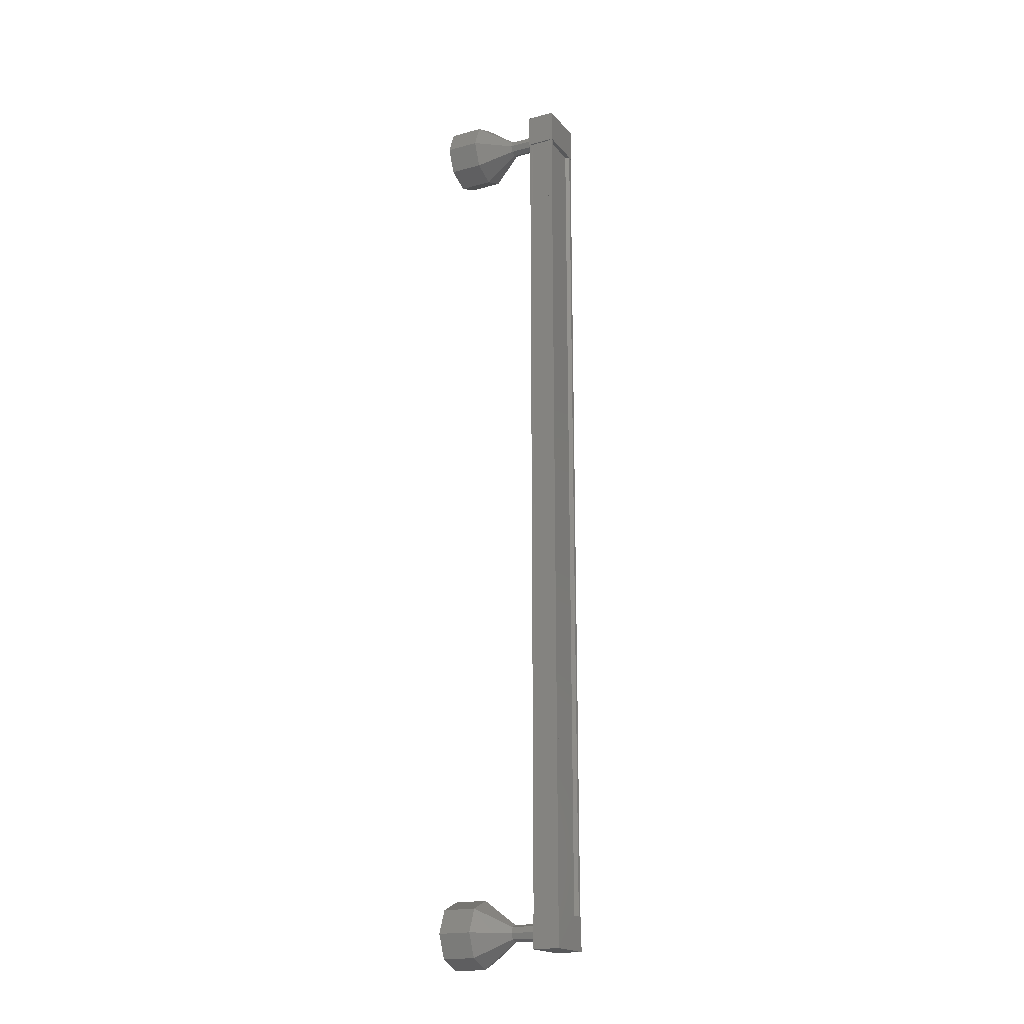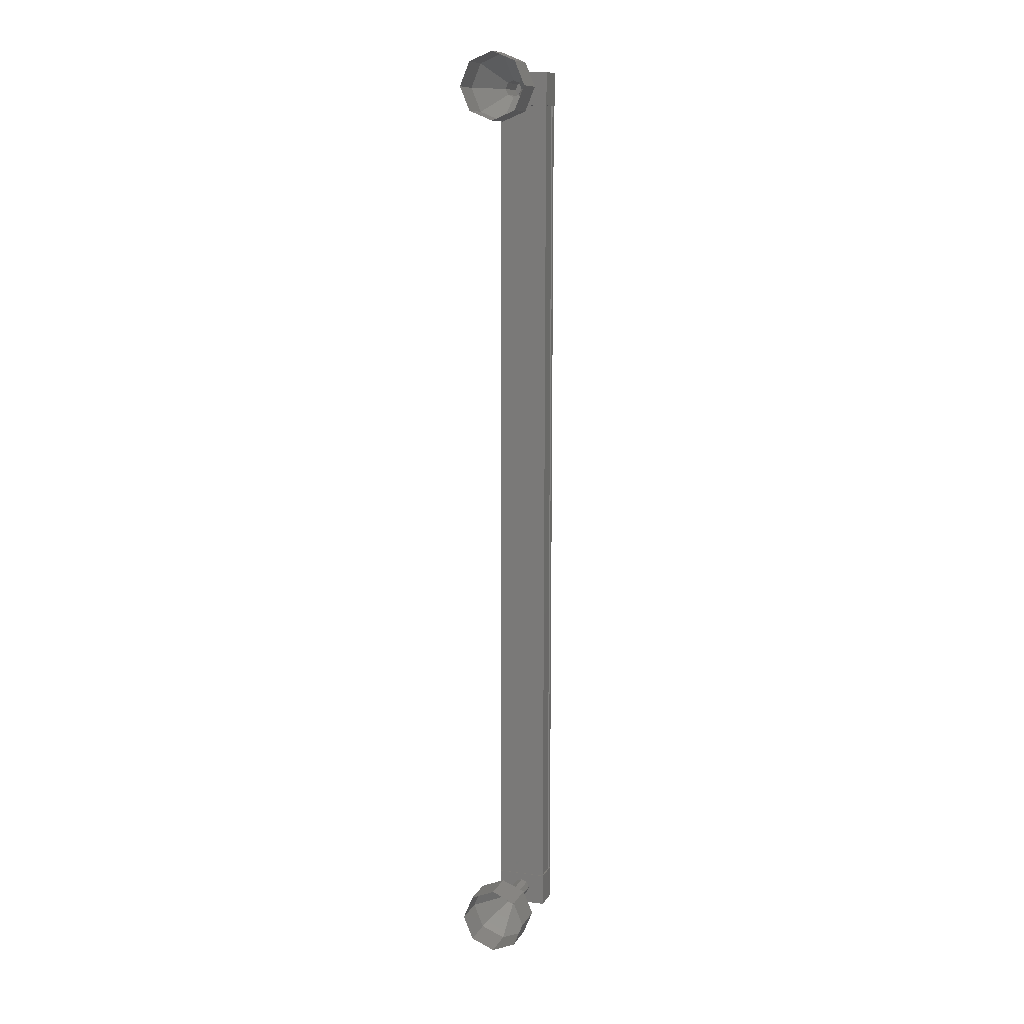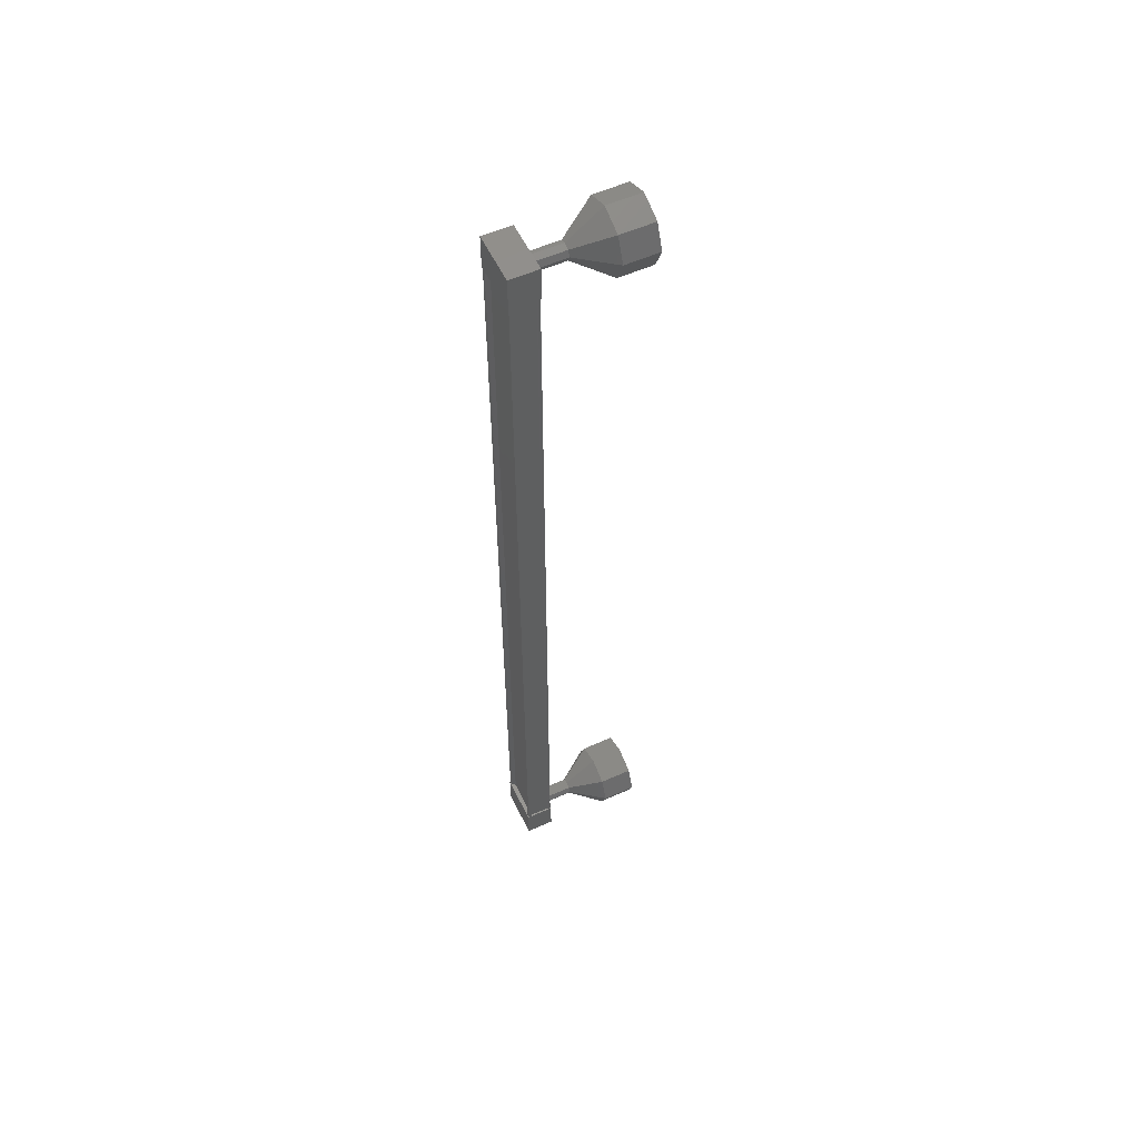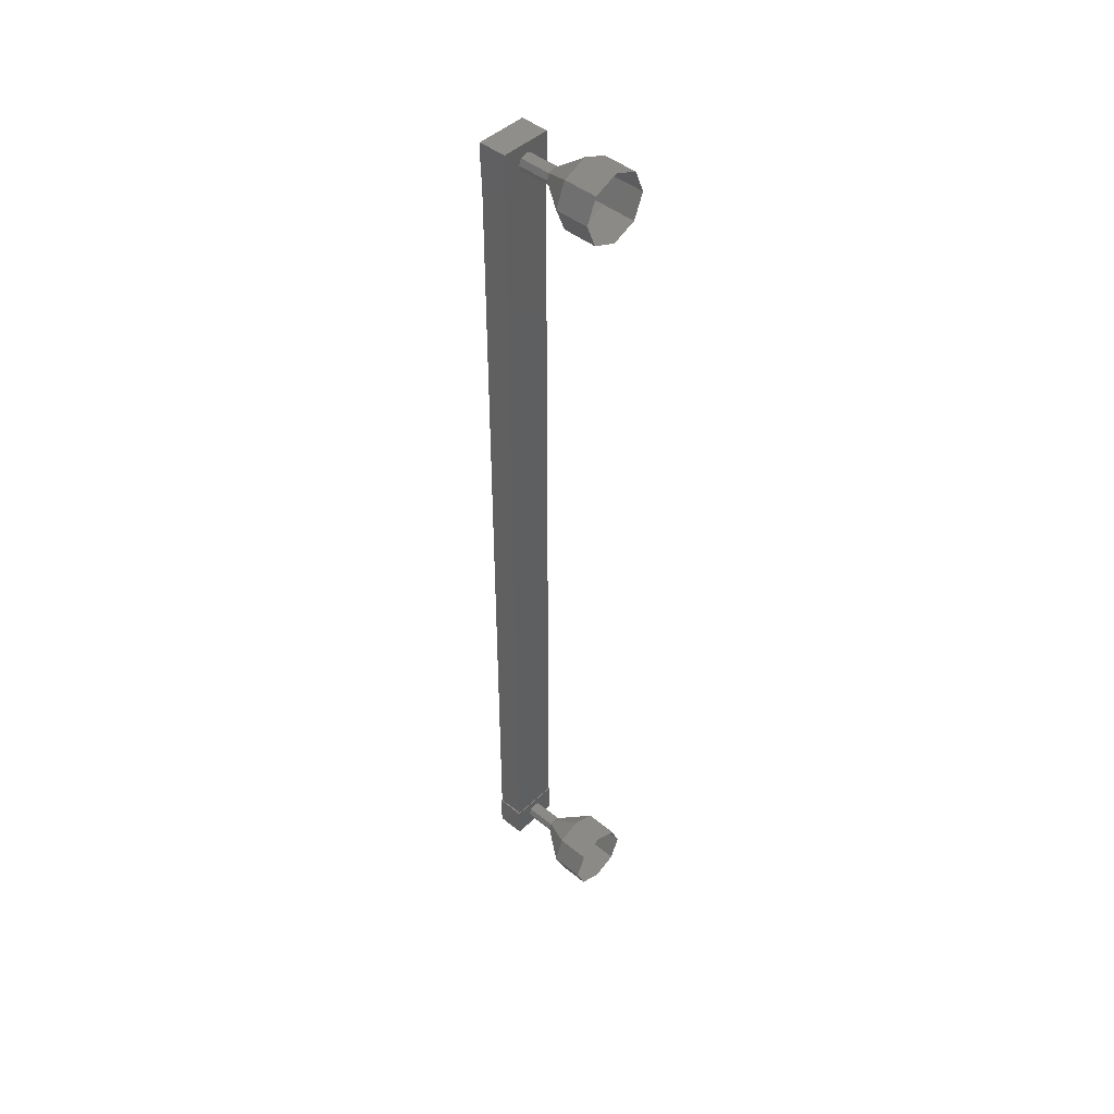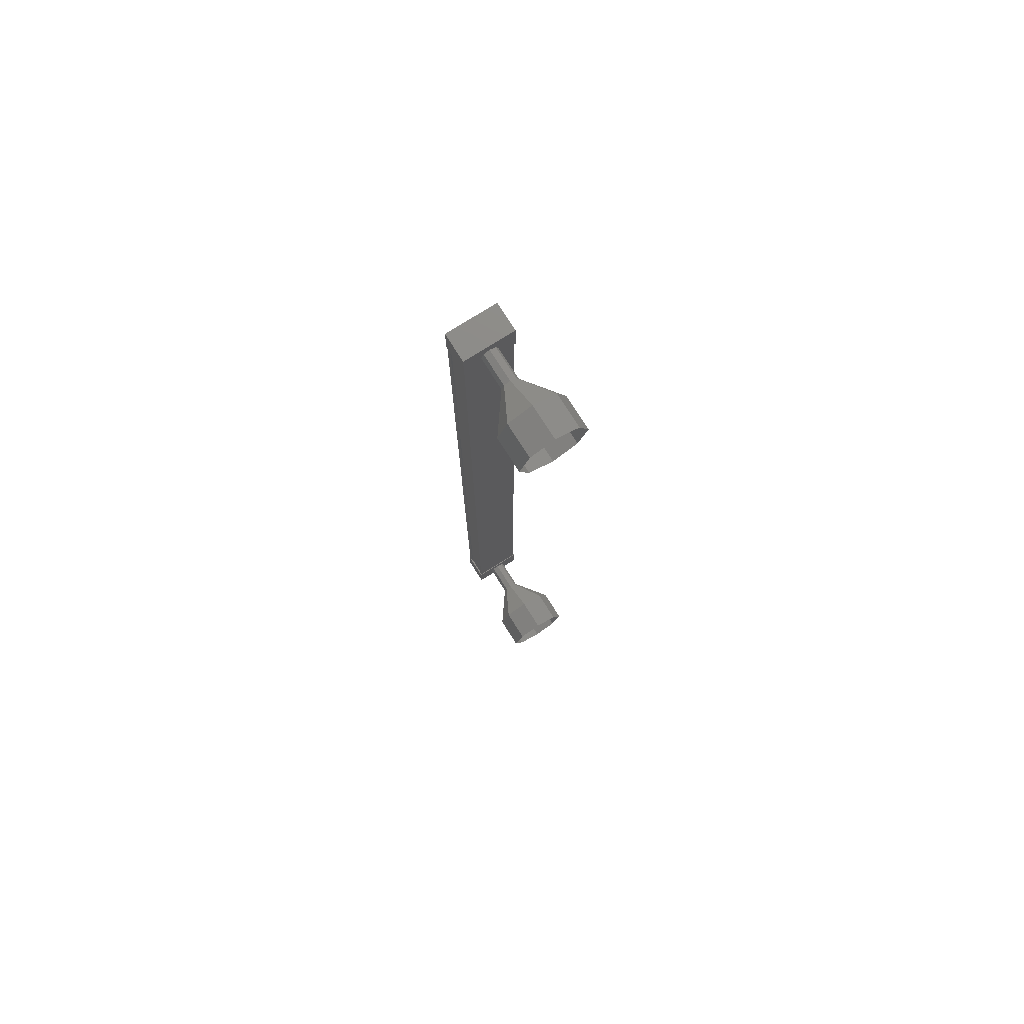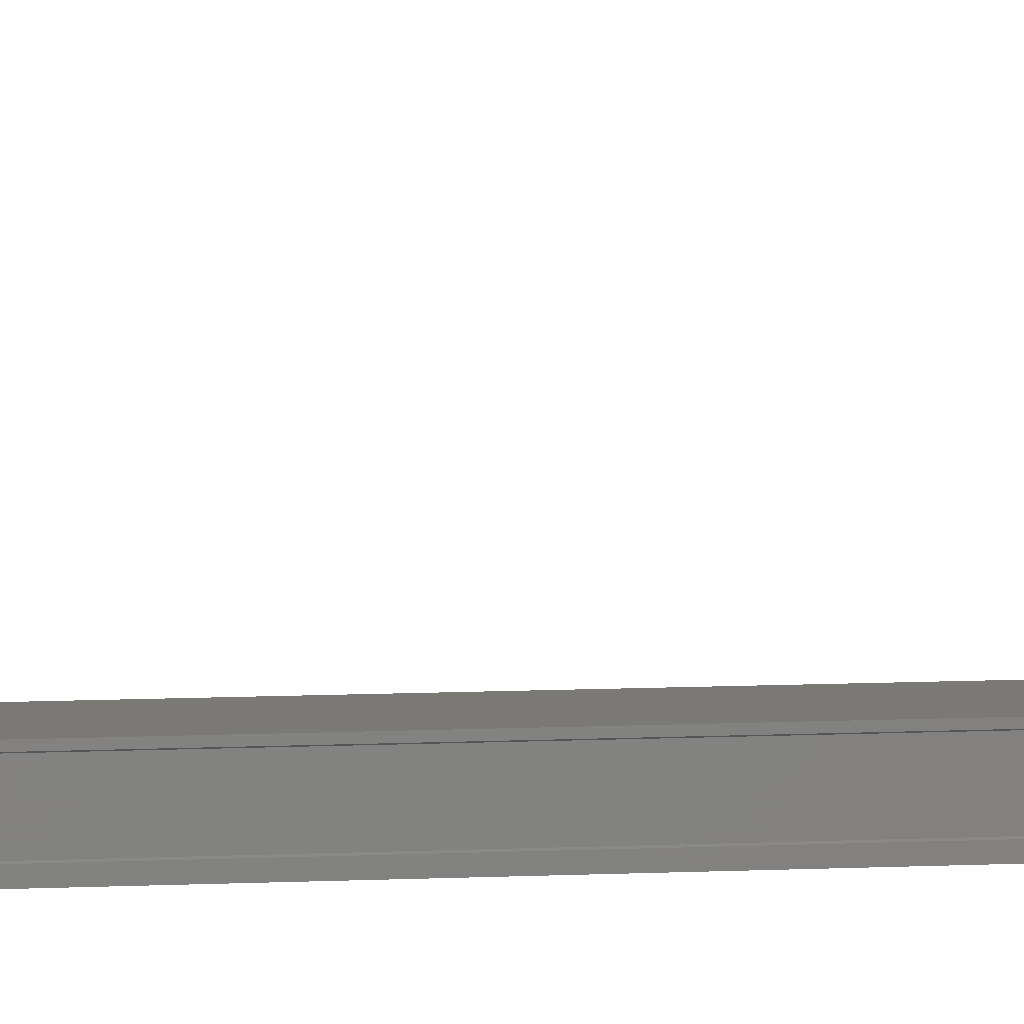
<metadata>
{"format":"stl","ext":"stl","renderer":"f3d","projection":"perspective","resolution":1024,"background":"white","views":[{"elev":-19.0,"azim":117.0,"up":"+Y"},{"elev":11.1,"azim":18.5,"up":"+Y"},{"elev":55.8,"azim":-115.4,"up":"+Y"},{"elev":45.4,"azim":-47.2,"up":"+Y"},{"elev":76.6,"azim":-32.4,"up":"+Y"},{"elev":6.5,"azim":-99.6,"up":"+Z"}]}
</metadata>
<code>
# stl→obj: 125 verts, 152 faces
v -52.79 1849 -61.08
v -52.71 1849 -61.19
v -52.74 1822 -61.19
v -52.63 1822 -61.18
v -53.92 1822 -61.08
v -54 1822 -61.19
v -53.98 1849 -61.19
v -54.1 1822 -61.19
v -54.08 1849 -61.19
v -54.11 1822 -60.46
v -54.08 1849 -60.46
v -54.07 1822 -60.47
v -54.05 1849 -60.47
v -54.05 1849 -61.04
v -52.82 1822 -61.08
v -53.9 1849 -61.08
v -54.08 1849 -61.06
v -54.1 1822 -61.06
v -54.07 1822 -61.04
v -52.62 1822 -61.2
v -54.12 1822 -60.37
v -54.12 1822 -61.21
v -54.12 1823 -61.21
v -52.61 1823 -61.2
v -54.12 1823 -60.37
v -52.62 1823 -60.36
v -52.62 1822 -60.36
v -54.1 1848 -61.21
v -52.59 1848 -61.2
v -54.1 1848 -60.37
v -52.59 1848 -60.36
v -52.59 1849 -60.36
v -52.59 1849 -61.2
v -54.1 1849 -61.21
v -54.1 1849 -60.37
v -52.61 1849 -61.18
v -52.61 1849 -61.05
v -52.63 1822 -61.05
v -52.64 1849 -61.04
v -52.66 1822 -61.04
v -52.64 1849 -60.46
v -52.67 1822 -60.46
v -52.61 1849 -60.45
v -52.63 1822 -60.45
v -52.61 1849 -60.39
v -52.63 1822 -60.39
v -54.08 1849 -60.39
v -54.11 1822 -60.39
v -53.35 1849 -59.42
v -53.35 1850 -58.42
v -53.17 1849 -59.42
v -52.64 1849 -58.42
v -53.1 1849 -59.42
v -52.35 1849 -58.42
v -53.17 1848 -59.42
v -52.65 1848 -58.42
v -53.35 1848 -59.42
v -53.35 1848 -58.42
v -53.53 1849 -59.42
v -54.06 1848 -58.43
v -53.6 1849 -59.42
v -54.35 1849 -58.43
v -54.06 1849 -58.43
v -53.37 1823 -60.41
v -53.37 1823 -59.41
v -53.19 1823 -60.41
v -53.2 1823 -59.41
v -53.12 1822 -60.41
v -53.12 1822 -59.41
v -53.19 1822 -60.41
v -53.2 1822 -59.41
v -53.37 1822 -60.41
v -53.37 1822 -59.41
v -53.55 1822 -60.41
v -53.55 1822 -59.41
v -53.62 1822 -60.41
v -53.62 1822 -59.41
v -53.55 1823 -60.41
v -53.55 1823 -59.41
v -53.37 1823 -58.42
v -53.38 1823 -57.42
v -52.67 1823 -58.42
v -52.67 1823 -57.42
v -52.38 1822 -58.42
v -52.38 1822 -57.42
v -52.67 1822 -58.42
v -52.67 1822 -57.42
v -53.38 1821 -58.42
v -53.38 1821 -57.42
v -54.08 1822 -58.43
v -54.09 1822 -57.43
v -54.38 1822 -58.43
v -54.38 1822 -57.43
v -54.08 1823 -58.43
v -54.08 1823 -57.43
v -53.37 1823 -59.42
v -53.2 1823 -59.42
v -53.12 1822 -59.42
v -53.2 1822 -59.42
v -53.37 1822 -59.42
v -53.55 1822 -59.42
v -53.62 1822 -59.43
v -53.55 1823 -59.42
v -53.35 1849 -60.41
v -53.35 1849 -59.41
v -53.17 1849 -60.41
v -53.17 1849 -59.41
v -53.1 1849 -60.41
v -53.1 1849 -59.41
v -53.17 1848 -60.41
v -53.17 1848 -59.41
v -53.35 1848 -60.41
v -53.35 1848 -59.41
v -53.52 1849 -60.41
v -53.53 1849 -59.41
v -53.6 1849 -60.41
v -53.6 1849 -59.41
v -54.06 1849 -57.43
v -53.35 1850 -57.42
v -52.65 1849 -57.42
v -52.35 1849 -57.42
v -52.65 1848 -57.42
v -53.36 1848 -57.42
v -54.06 1848 -57.43
v -54.35 1849 -57.43
f 1 2 3
f 3 2 4
f 5 6 7
f 7 6 8
f 8 9 7
f 10 11 12
f 12 11 13
f 13 14 12
f 3 15 1
f 1 15 5
f 5 16 1
f 7 16 5
f 9 8 17
f 17 8 18
f 18 14 17
f 19 14 18
f 12 14 19
f 20 21 22
f 22 21 23
f 23 24 22
f 25 24 23
f 26 24 25
f 25 21 26
f 26 21 27
f 27 21 20
f 20 24 27
f 22 24 20
f 28 29 30
f 30 29 31
f 31 32 30
f 29 32 31
f 33 32 29
f 29 34 33
f 33 34 32
f 32 34 35
f 35 30 32
f 34 30 35
f 28 30 34
f 34 29 28
f 2 36 4
f 4 36 37
f 37 38 4
f 39 38 37
f 40 38 39
f 39 41 40
f 40 41 42
f 42 41 43
f 43 44 42
f 45 44 43
f 46 44 45
f 45 47 46
f 46 47 48
f 48 47 10
f 25 23 21
f 24 26 27
f 47 11 10
f 49 50 51
f 51 50 52
f 52 53 51
f 54 53 52
f 55 53 54
f 54 56 55
f 55 56 57
f 57 56 58
f 58 59 57
f 60 59 58
f 61 59 60
f 60 62 61
f 61 62 59
f 59 62 63
f 63 49 59
f 50 49 63
f 64 65 66
f 66 65 67
f 67 68 66
f 69 68 67
f 70 68 69
f 69 71 70
f 70 71 72
f 72 71 73
f 73 74 72
f 75 74 73
f 76 74 75
f 75 77 76
f 76 77 78
f 78 77 79
f 79 64 78
f 65 64 79
f 80 81 82
f 82 81 83
f 83 84 82
f 85 84 83
f 86 84 85
f 85 87 86
f 86 87 88
f 88 87 89
f 89 90 88
f 91 90 89
f 92 90 91
f 91 93 92
f 92 93 94
f 94 93 95
f 95 80 94
f 81 80 95
f 96 80 97
f 97 80 82
f 82 98 97
f 84 98 82
f 99 98 84
f 84 86 99
f 99 86 100
f 100 86 88
f 88 101 100
f 90 101 88
f 102 101 90
f 90 92 102
f 102 92 103
f 103 92 94
f 94 96 103
f 80 96 94
f 104 105 106
f 106 105 107
f 107 108 106
f 109 108 107
f 110 108 109
f 109 111 110
f 110 111 112
f 112 111 113
f 113 114 112
f 115 114 113
f 116 114 115
f 115 117 116
f 116 117 114
f 114 117 115
f 115 104 114
f 105 104 115
f 63 118 50
f 50 118 119
f 119 52 50
f 120 52 119
f 54 52 120
f 120 121 54
f 54 121 56
f 56 121 122
f 122 58 56
f 123 58 122
f 60 58 123
f 123 124 60
f 60 124 62
f 62 124 125
f 125 63 62
f 118 63 125

</code>
